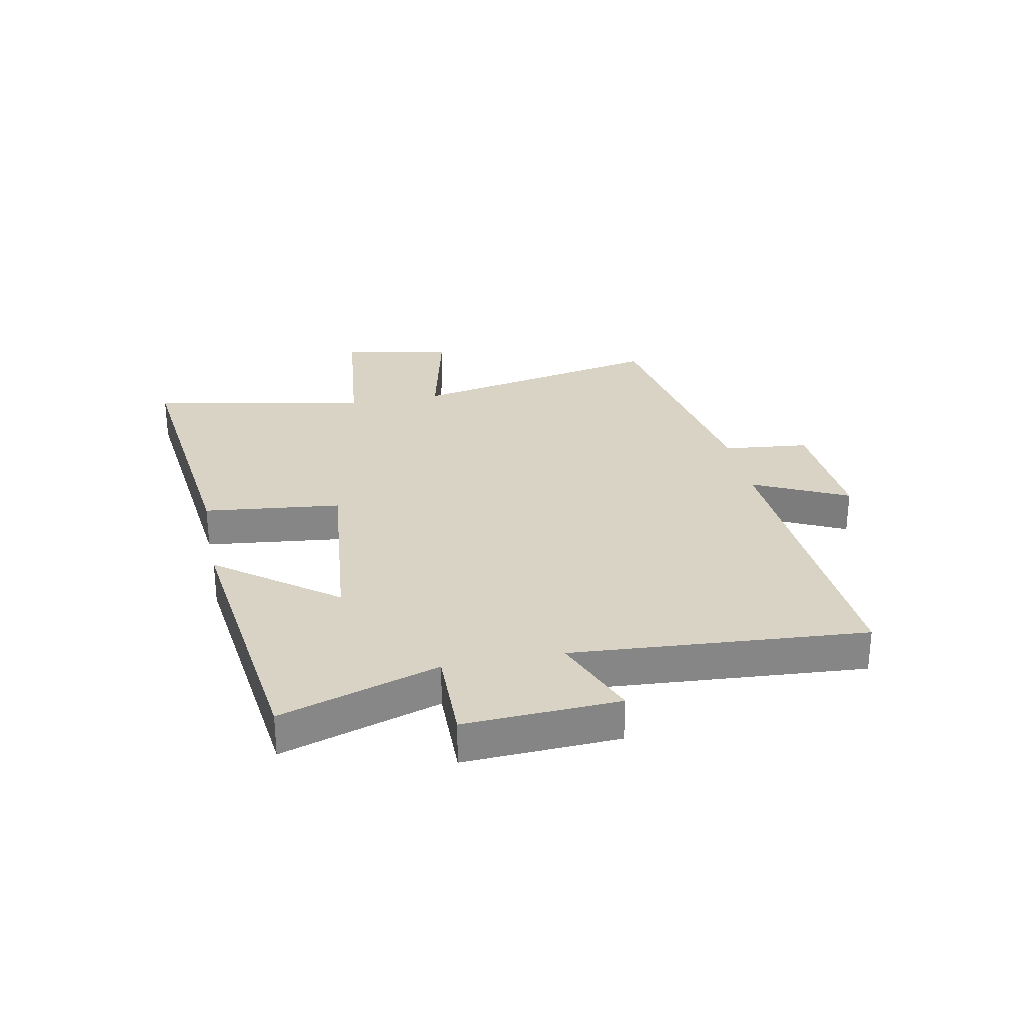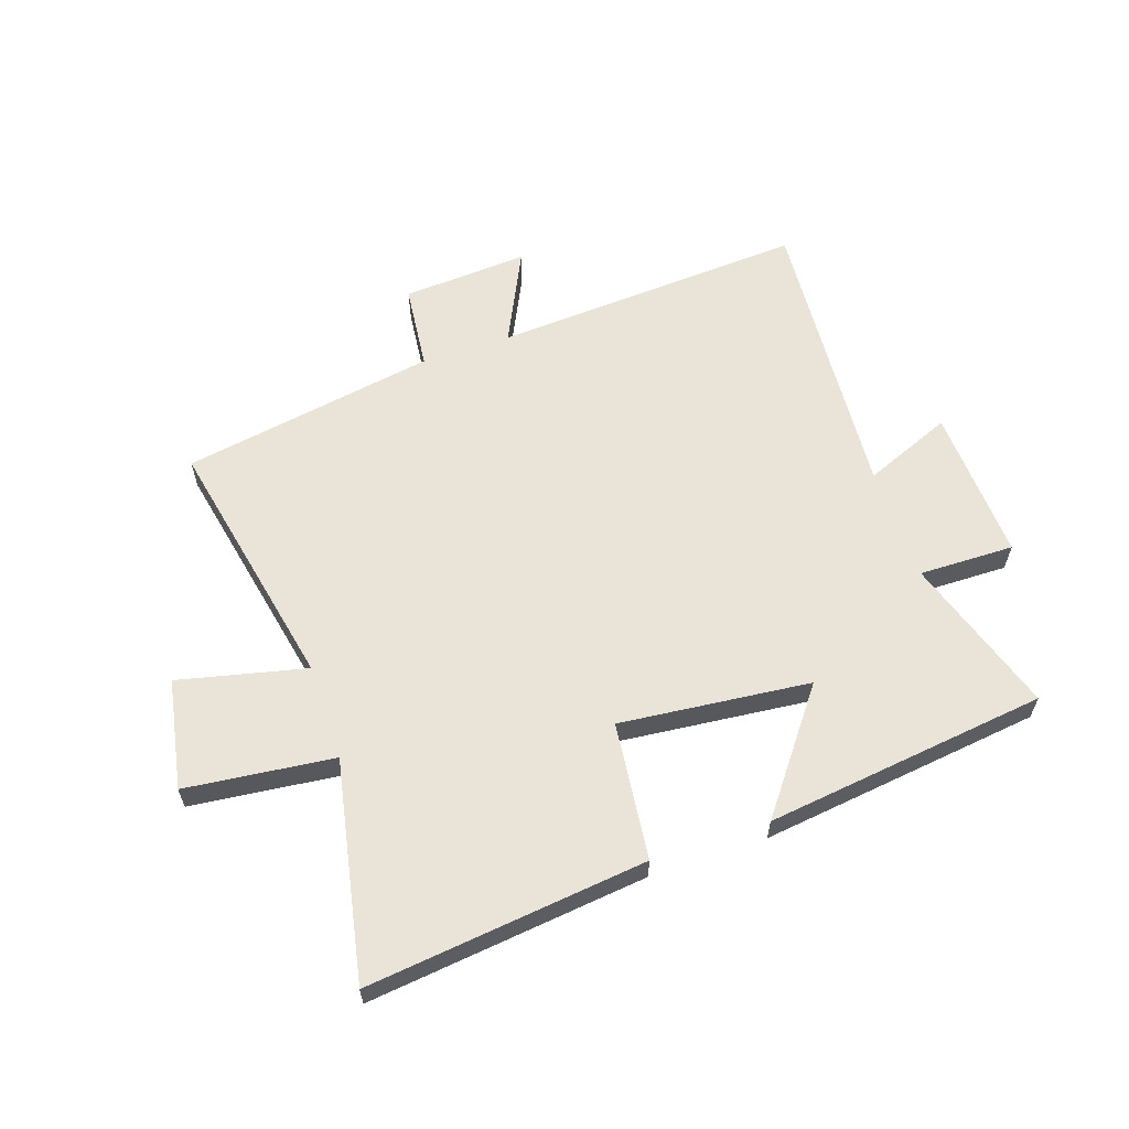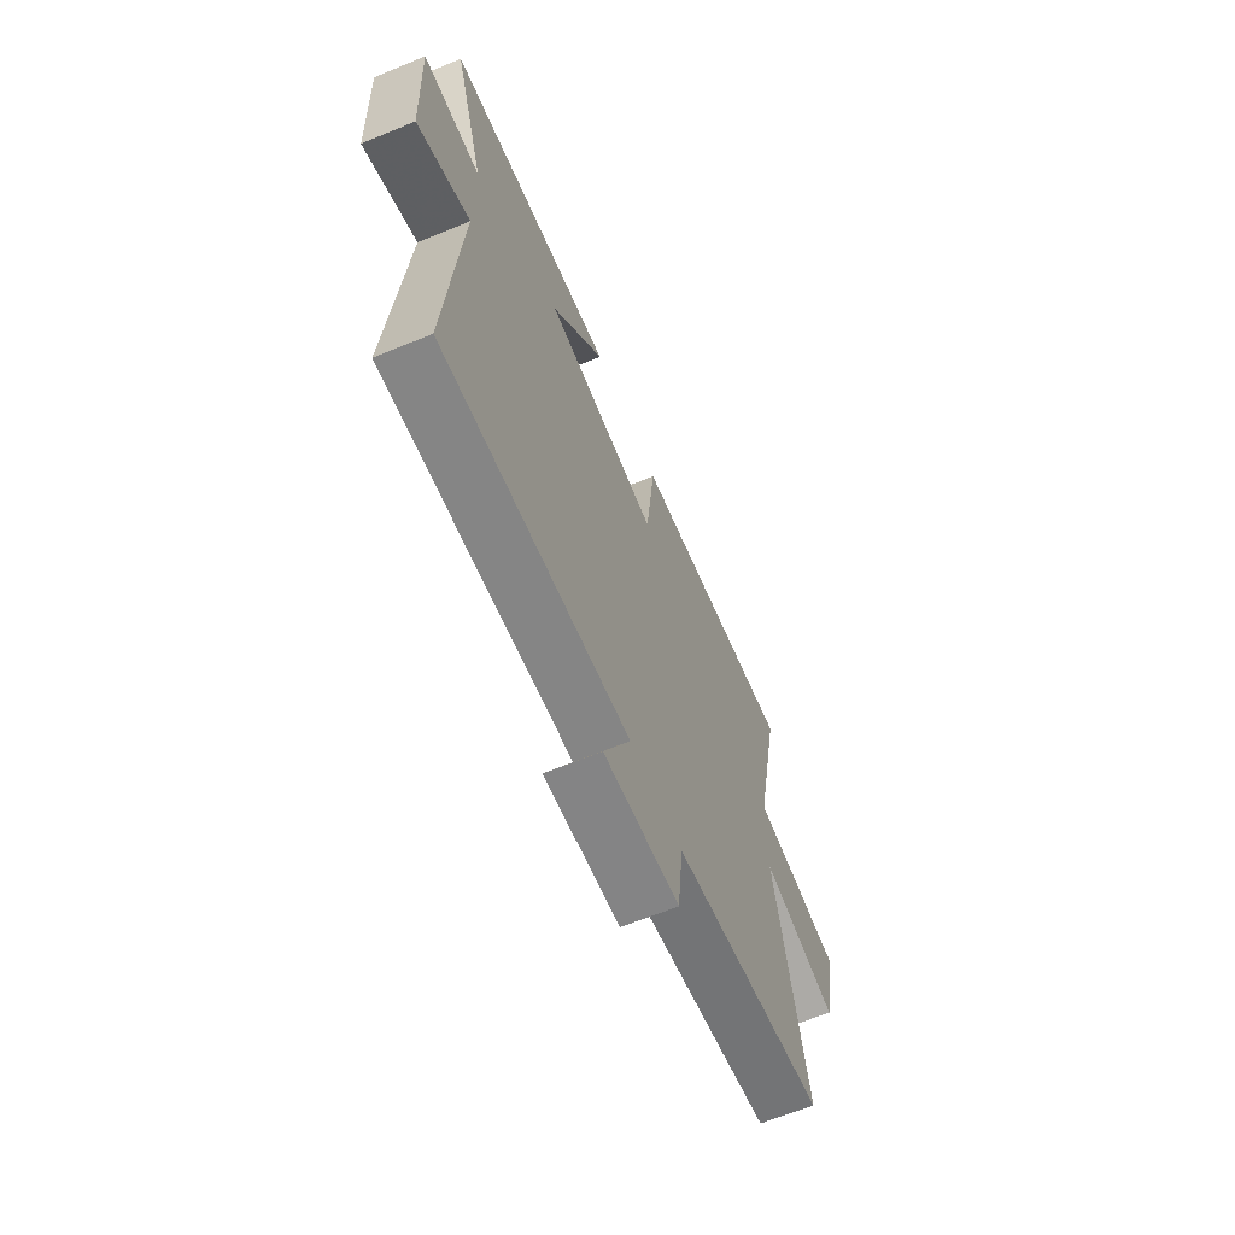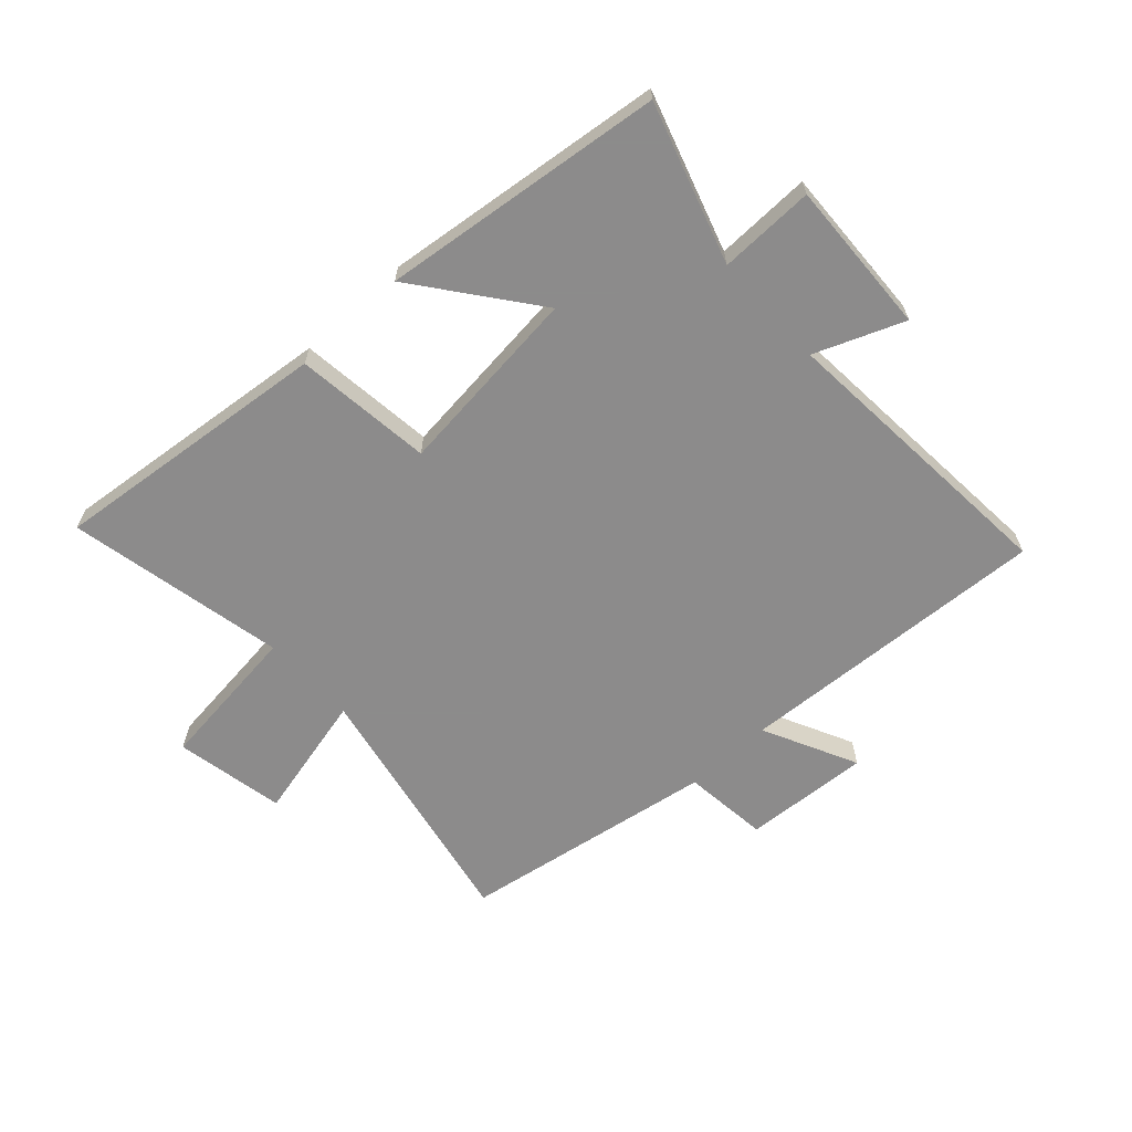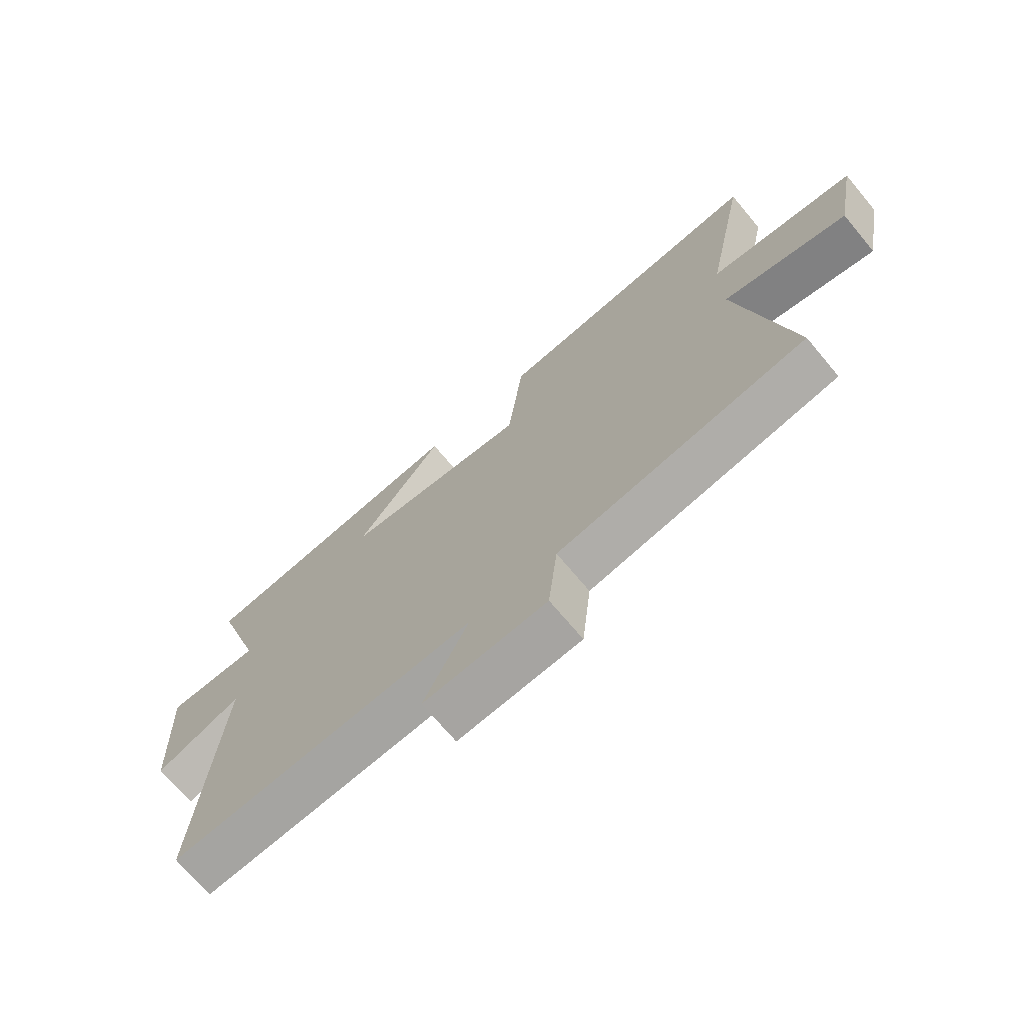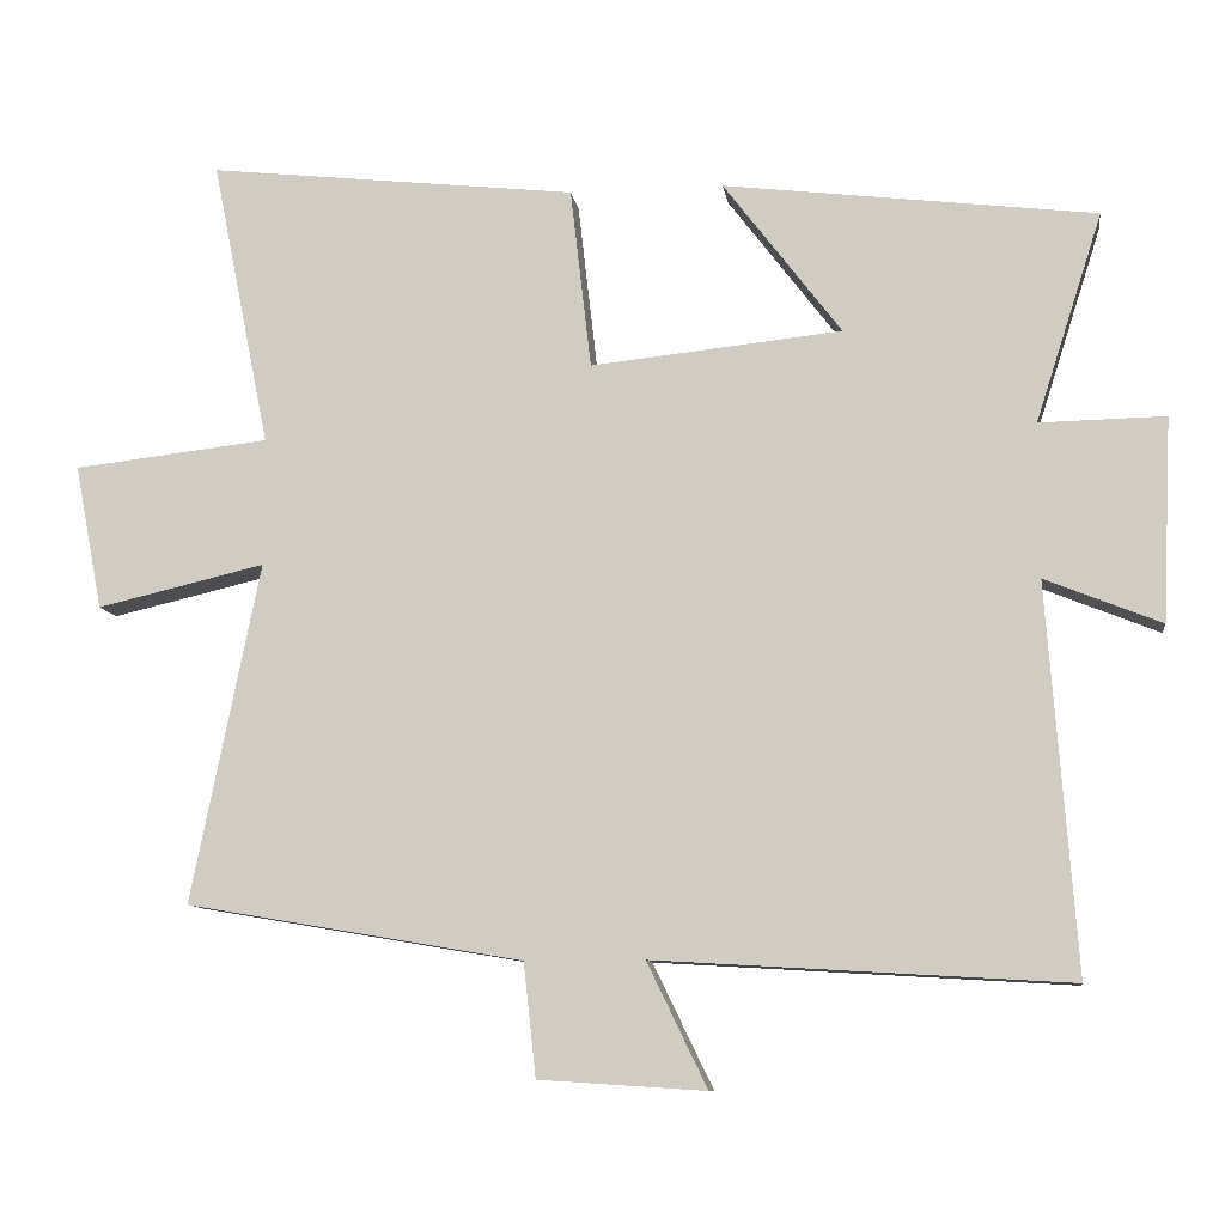
<metadata>
{"format":"obj","ext":"obj","renderer":"f3d","projection":"perspective","resolution":1024,"background":"white","views":[{"elev":28.3,"azim":78.6,"up":"+Y"},{"elev":60.8,"azim":-18.8,"up":"+Y"},{"elev":-64.8,"azim":112.6,"up":"+Z"},{"elev":-64.0,"azim":42.7,"up":"+Y"},{"elev":-70.8,"azim":-140.0,"up":"+Z"},{"elev":-9.9,"azim":7.9,"up":"+Z"}]}
</metadata>
<code>
v 0.537 0.07 -0.532
v 0.001 0.07 -0.5
v 0.079 0.07 -0.661
v -0.137 0.07 -0.647
v -0.153 0.07 -0.5
v -0.589 0.07 -0.426
v -0.5 0.07 0.014
v -0.718 0.07 -0.037
v -0.754 0.07 0.151
v -0.5 0.07 0.18
v -0.575 0.07 0.553
v -0.096 0.07 0.5
v -0.069 0.07 0.265
v 0.257 0.07 0.299
v 0.104 0.07 0.5
v 0.587 0.07 0.441
v 0.5 0.07 0.17
v 0.663 0.07 0.173
v 0.651 0.07 -0.091
v 0.5 0.07 -0.03
v 0.537 0 -0.532
v 0.001 0 -0.5
v 0.079 0 -0.661
v -0.137 0 -0.647
v -0.153 0 -0.5
v -0.589 0 -0.426
v -0.5 0 0.014
v -0.718 0 -0.037
v -0.754 0 0.151
v -0.5 0 0.18
v -0.575 0 0.553
v -0.096 0 0.5
v -0.069 0 0.265
v 0.257 0 0.299
v 0.104 0 0.5
v 0.587 0 0.441
v 0.5 0 0.17
v 0.663 0 0.173
v 0.651 0 -0.091
v 0.5 0 -0.03
f 17 18 19 20
f 14 15 16 17
f 13 14 17 20
f 10 11 12 13
f 20 1 2
f 13 20 2
f 10 13 2
f 7 8 9 10
f 5 6 7
f 10 2 3
f 7 10 3
f 5 7 3
f 3 4 5
f 40 39 38 37
f 37 36 35 34
f 40 37 34 33
f 33 32 31 30
f 22 21 40
f 22 40 33
f 22 33 30
f 30 29 28 27
f 27 26 25
f 23 22 30
f 23 30 27
f 23 27 25
f 25 24 23
f 1 21 22 2
f 2 22 23 3
f 3 23 24 4
f 4 24 25 5
f 5 25 26 6
f 6 26 27 7
f 7 27 28 8
f 8 28 29 9
f 9 29 30 10
f 10 30 31 11
f 11 31 32 12
f 12 32 33 13
f 13 33 34 14
f 14 34 35 15
f 15 35 36 16
f 16 36 37 17
f 17 37 38 18
f 18 38 39 19
f 19 39 40 20
f 20 40 21 1

</code>
